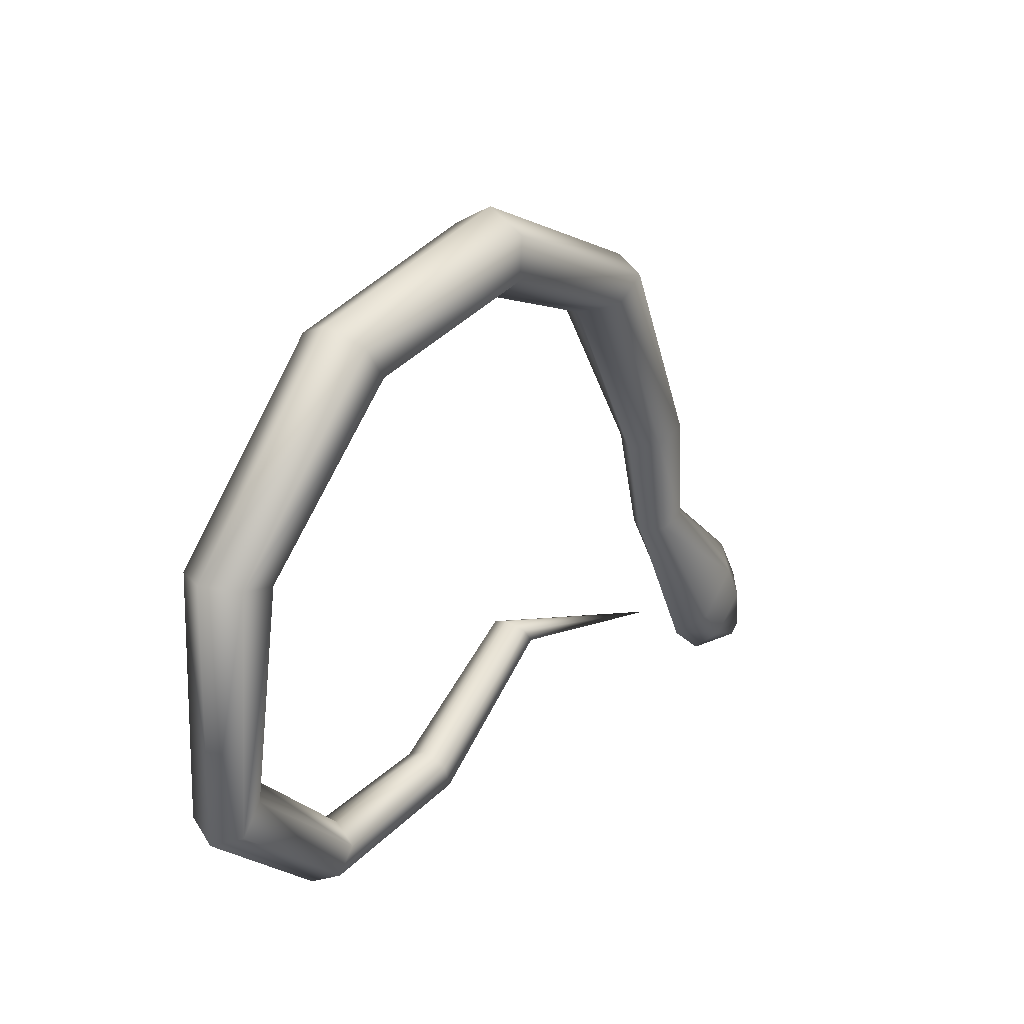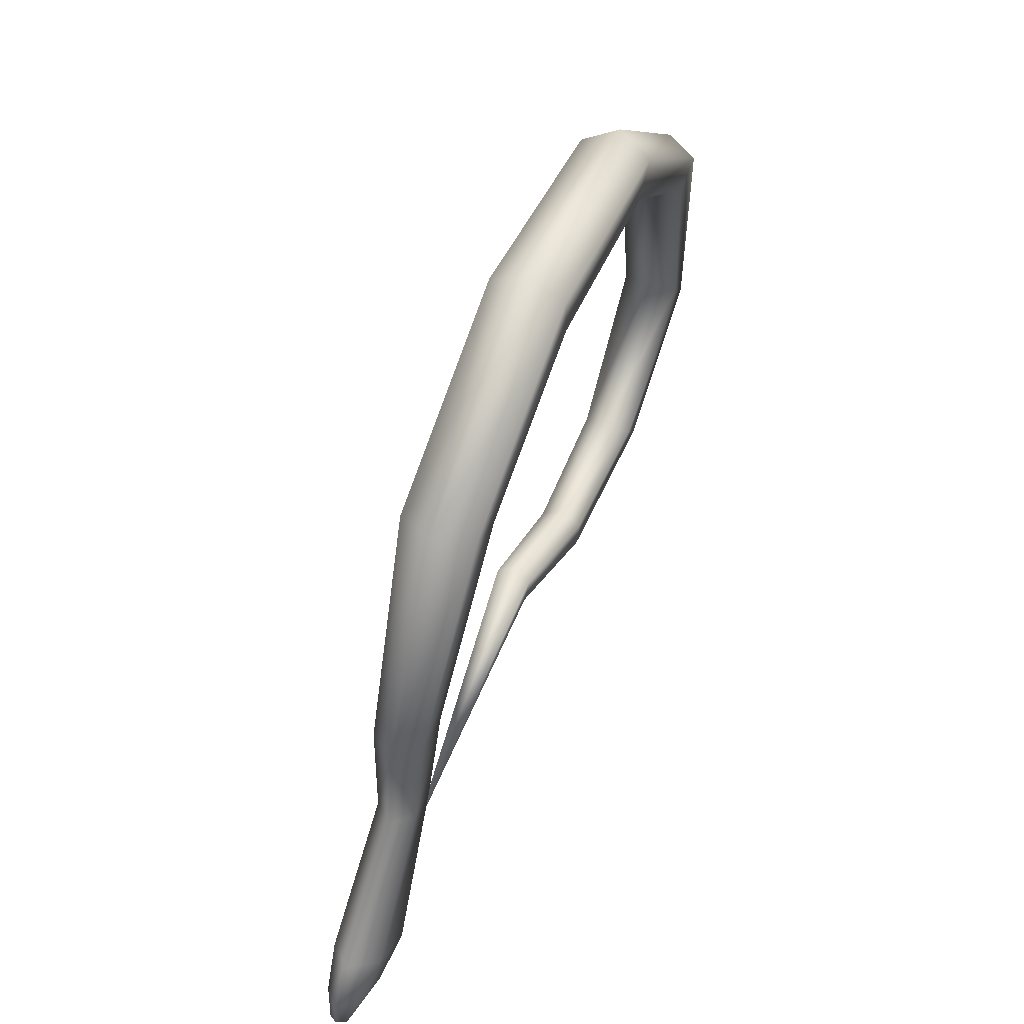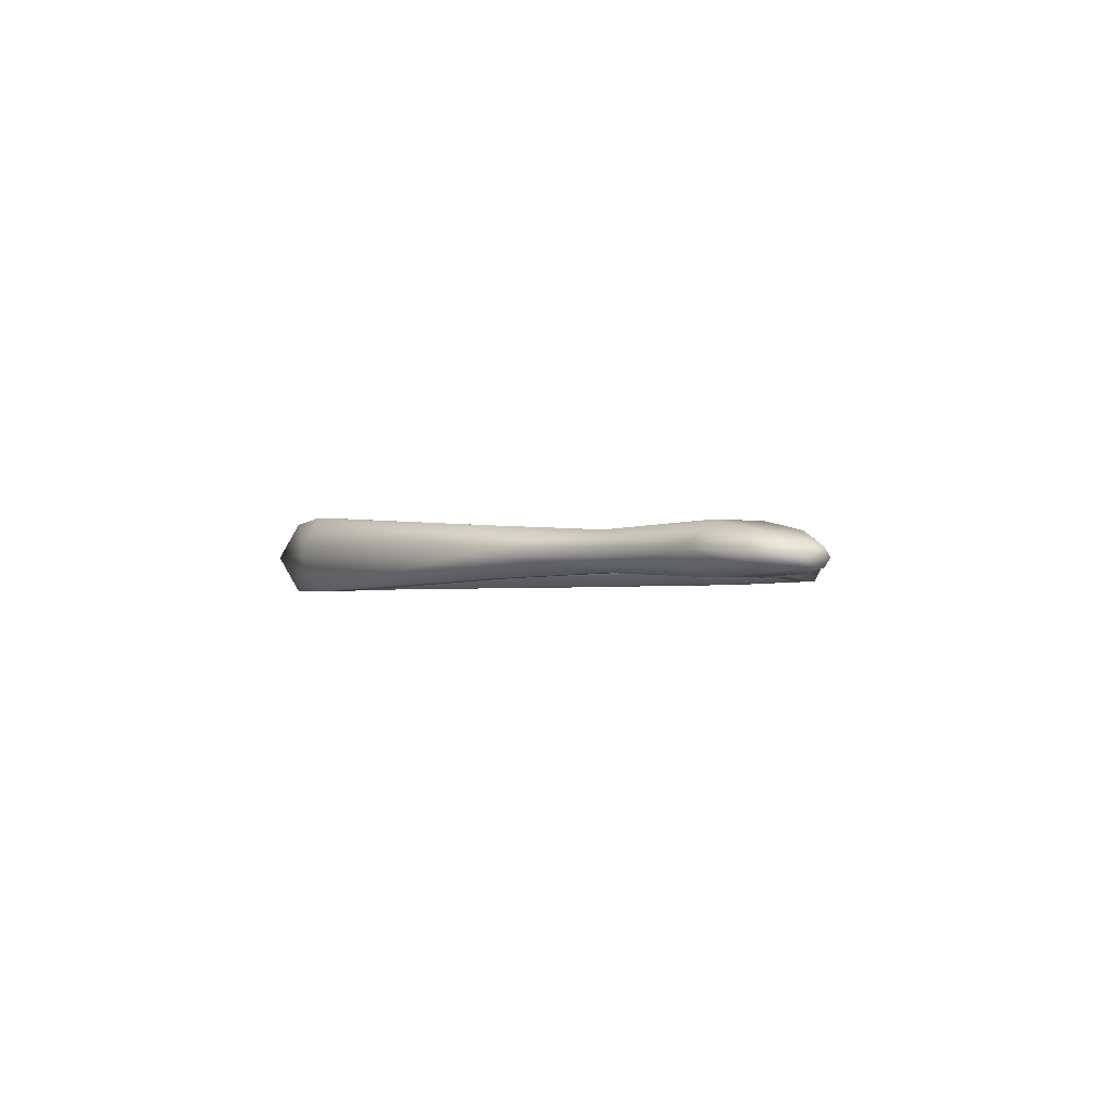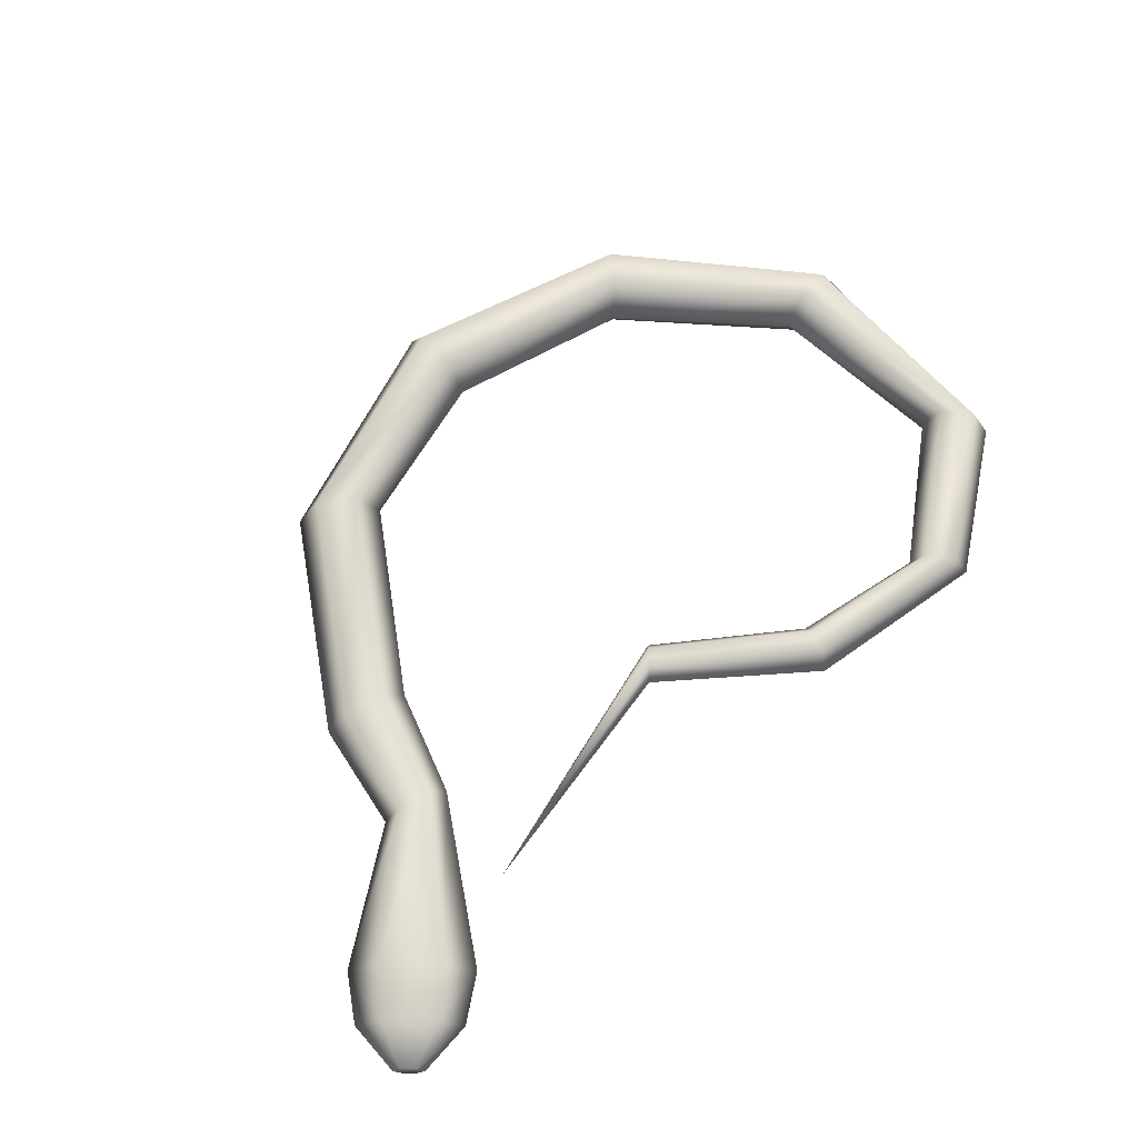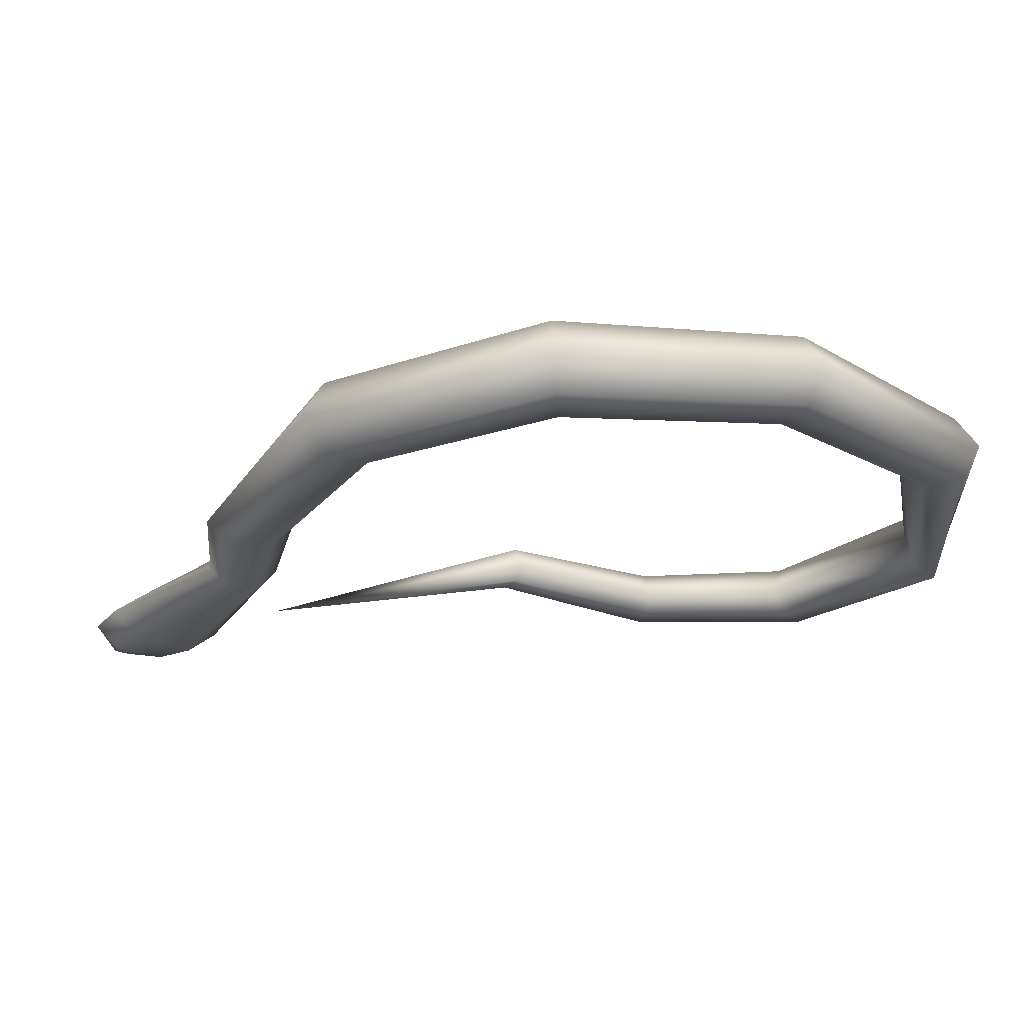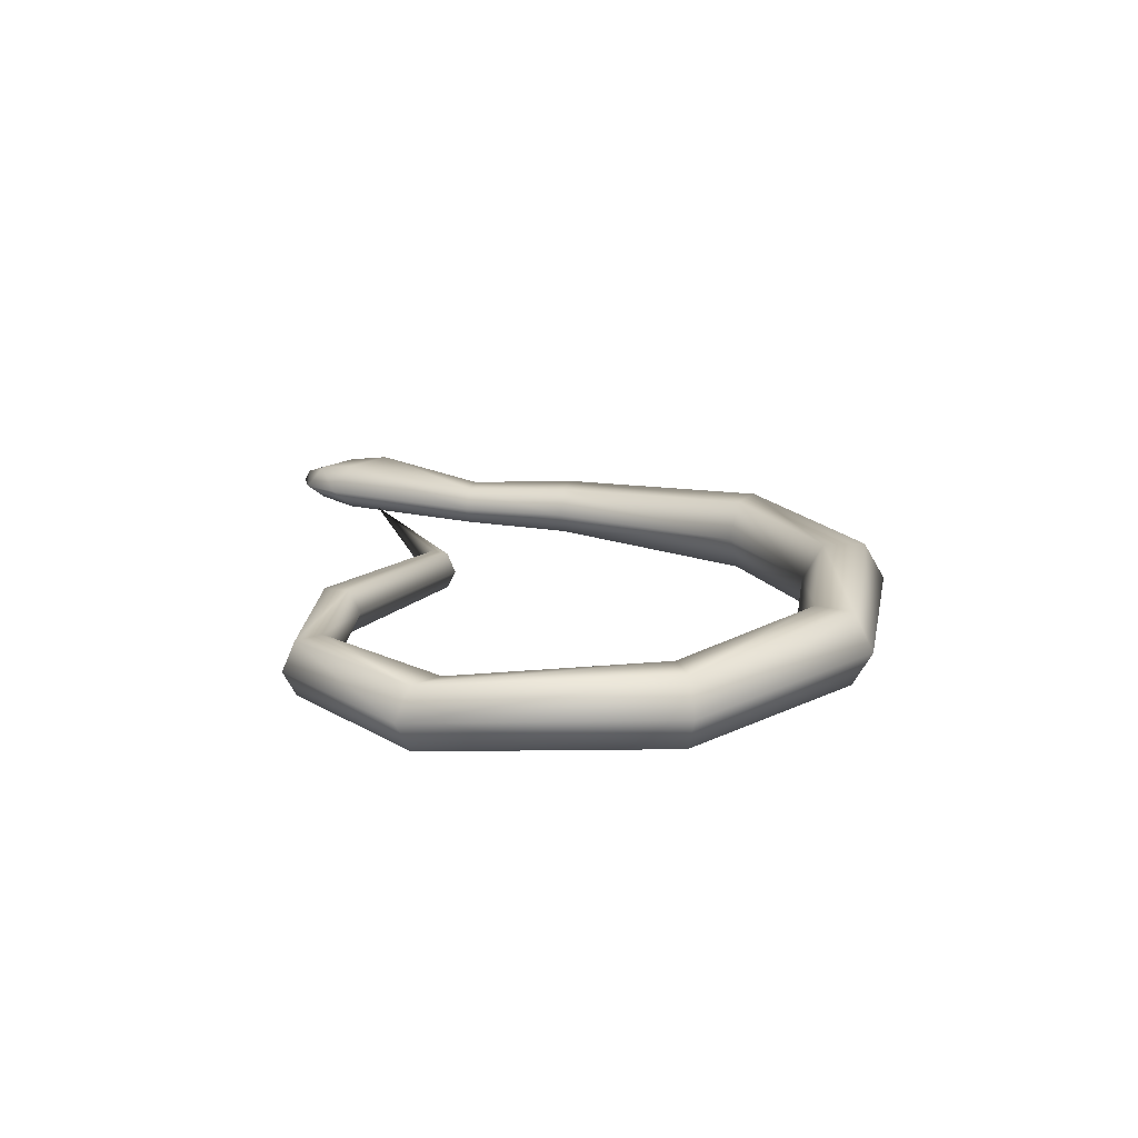
<metadata>
{"format":"obj","ext":"obj","renderer":"f3d","projection":"perspective","resolution":1024,"background":"white","views":[{"elev":24.7,"azim":125.3,"up":"+Y"},{"elev":56.1,"azim":-67.9,"up":"+Y"},{"elev":-0.9,"azim":-77.9,"up":"+Z"},{"elev":64.9,"azim":-38.2,"up":"+Z"},{"elev":63.7,"azim":-2.6,"up":"+Y"},{"elev":16.4,"azim":89.5,"up":"+Z"}]}
</metadata>
<code>
o Cylinder
v -2.343 -1.437 0.2856
v -3.196 -1.956 0.2442
v -2.546 -0.8806 0.3838
v -3.226 -1.932 0.1997
v -2.629 -0.8662 0.2856
v -3.286 -1.884 0.1997
v -2.546 -0.8806 0.1875
v -3.316 -1.86 0.2442
v -2.38 -0.9095 0.1875
v -3.286 -1.884 0.2887
v -2.297 -0.9239 0.2856
v -3.226 -1.932 0.2887
v 0.07078 0.7014 0.2856
v 0.1277 0.7846 0.1109
v 0.2417 0.9512 0.1109
v 0.2986 1.034 0.2856
v 0.2417 0.9512 0.4604
v 0.1277 0.7846 0.4604
v -1.642 0.5378 0.2856
v -1.735 0.5894 0.1021
v -1.92 0.6927 0.1021
v -2.013 0.7443 0.2856
v -1.92 0.6927 0.4692
v -1.735 0.5894 0.4692
v 1.022 -0.8973 0.138
v 1.135 -1.025 0.138
v 1.192 -1.089 0.2856
v 1.135 -1.025 0.4332
v 1.022 -0.8973 0.4332
v 0.9658 -0.8335 0.2856
v -2.159 -0.383 0.2856
v -2.263 -0.3649 0.1624
v -2.472 -0.3286 0.1624
v -2.577 -0.3105 0.2856
v -2.472 -0.3286 0.4089
v -2.263 -0.3649 0.4089
v -0.8682 0.8433 0.2856
v -0.8756 0.949 0.1021
v -0.8902 1.16 0.1021
v -0.8975 1.266 0.2856
v -0.8902 1.16 0.4692
v -0.8756 0.949 0.4692
v -0.3447 -1.419 0.1773
v -0.3832 -1.538 0.1773
v -0.4025 -1.598 0.2856
v -0.3832 -1.538 0.3939
v -0.3447 -1.419 0.3939
v -0.3254 -1.36 0.2856
v 0.3935 -1.469 0.1577
v 0.4914 -1.58 0.1577
v 0.5404 -1.635 0.2856
v 0.4914 -1.58 0.4136
v 0.3935 -1.469 0.4136
v 0.3445 -1.414 0.2856
v 0.8851 0.09342 0.12
v 1.071 0.1384 0.12
v 1.164 0.1609 0.2856
v 1.071 0.1384 0.4512
v 0.8851 0.09342 0.4512
v 0.7922 0.07093 0.2856
v -1.05 -0.9736 0.197
v -1.113 -1.054 0.197
v -1.144 -1.095 0.2856
v -1.113 -1.054 0.3742
v -1.05 -0.9736 0.3742
v -1.019 -0.9333 0.2856
v -2.38 -0.9095 0.3838
v -2.722 -1.737 0.2856
v -2.844 -1.64 0.1624
v -3.086 -1.448 0.1624
v -3.207 -1.353 0.2856
v -3.084 -1.45 0.4089
v -2.844 -1.64 0.4089
v -2.922 -1.909 0.2694
v -3.025 -1.828 0.1774
v -3.23 -1.665 0.1774
v -3.333 -1.584 0.2694
v -3.23 -1.665 0.3613
v -3.025 -1.828 0.3613
f 74 2 4
f 75 4 6
f 76 6 77
f 77 8 10
f 4 2 12
f 79 12 74
f 78 10 79
f 5 71 3
f 60 13 55
f 55 14 56
f 56 15 57
f 57 16 17
f 59 18 13
f 58 17 18
f 37 19 20
f 38 20 21
f 39 21 22
f 40 22 41
f 42 24 37
f 41 23 42
f 54 30 49
f 49 25 50
f 50 26 51
f 51 27 52
f 53 29 54
f 52 28 53
f 19 31 32
f 20 32 33
f 21 33 34
f 22 34 23
f 24 36 19
f 23 35 24
f 13 37 14
f 14 38 15
f 15 39 16
f 16 40 41
f 18 42 37
f 17 41 42
f 66 48 43
f 61 43 44
f 62 44 45
f 63 45 64
f 65 47 66
f 64 46 65
f 48 54 49
f 43 49 50
f 44 50 51
f 45 51 46
f 47 53 48
f 46 52 47
f 30 60 25
f 25 55 26
f 26 56 27
f 27 57 58
f 29 59 60
f 28 58 59
f 7 70 71
f 9 69 70
f 11 68 69
f 35 3 36
f 36 67 31
f 34 5 3
f 33 7 34
f 32 9 7
f 31 11 9
f 1 66 61
f 1 61 62
f 1 62 63
f 1 63 64
f 1 65 66
f 1 64 65
f 67 73 11
f 3 72 67
f 68 74 75
f 69 75 76
f 70 76 71
f 71 77 78
f 73 79 68
f 72 78 73
f 75 74 4
f 76 75 6
f 6 8 77
f 78 77 10
f 4 12 10
f 6 4 8
f 4 10 8
f 12 2 74
f 10 12 79
f 71 72 3
f 13 14 55
f 14 15 56
f 15 16 57
f 58 57 17
f 60 59 13
f 59 58 18
f 38 37 20
f 39 38 21
f 40 39 22
f 22 23 41
f 24 19 37
f 23 24 42
f 30 25 49
f 25 26 50
f 26 27 51
f 27 28 52
f 29 30 54
f 28 29 53
f 20 19 32
f 21 20 33
f 22 21 34
f 34 35 23
f 36 31 19
f 35 36 24
f 37 38 14
f 38 39 15
f 39 40 16
f 17 16 41
f 13 18 37
f 18 17 42
f 61 66 43
f 62 61 44
f 63 62 45
f 45 46 64
f 47 48 66
f 46 47 65
f 43 48 49
f 44 43 50
f 45 44 51
f 51 52 46
f 53 54 48
f 52 53 47
f 60 55 25
f 55 56 26
f 56 57 27
f 28 27 58
f 30 29 60
f 29 28 59
f 5 7 71
f 7 9 70
f 9 11 69
f 3 67 36
f 67 11 31
f 35 34 3
f 7 5 34
f 33 32 7
f 32 31 9
f 73 68 11
f 72 73 67
f 69 68 75
f 70 69 76
f 76 77 71
f 72 71 78
f 79 74 68
f 78 79 73

</code>
